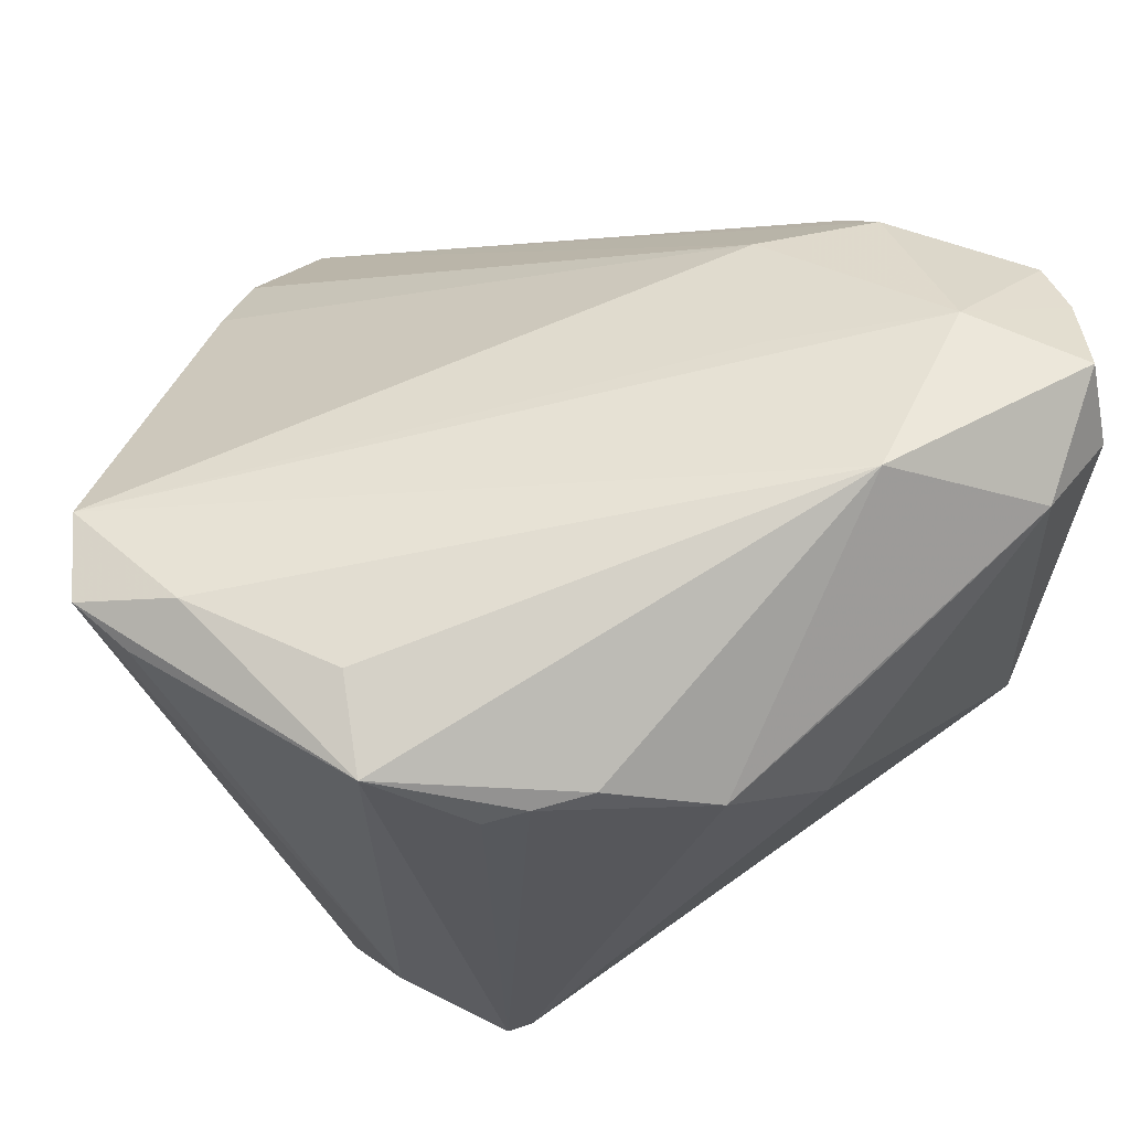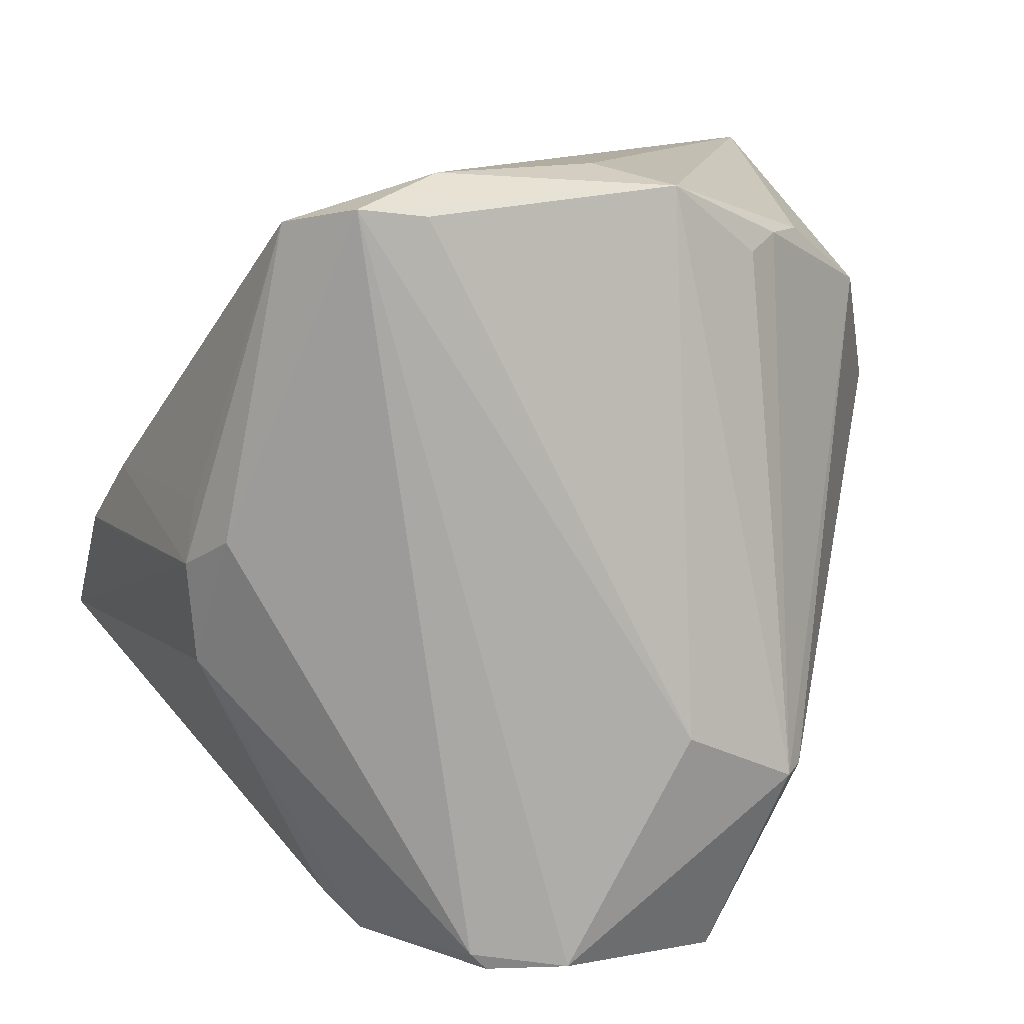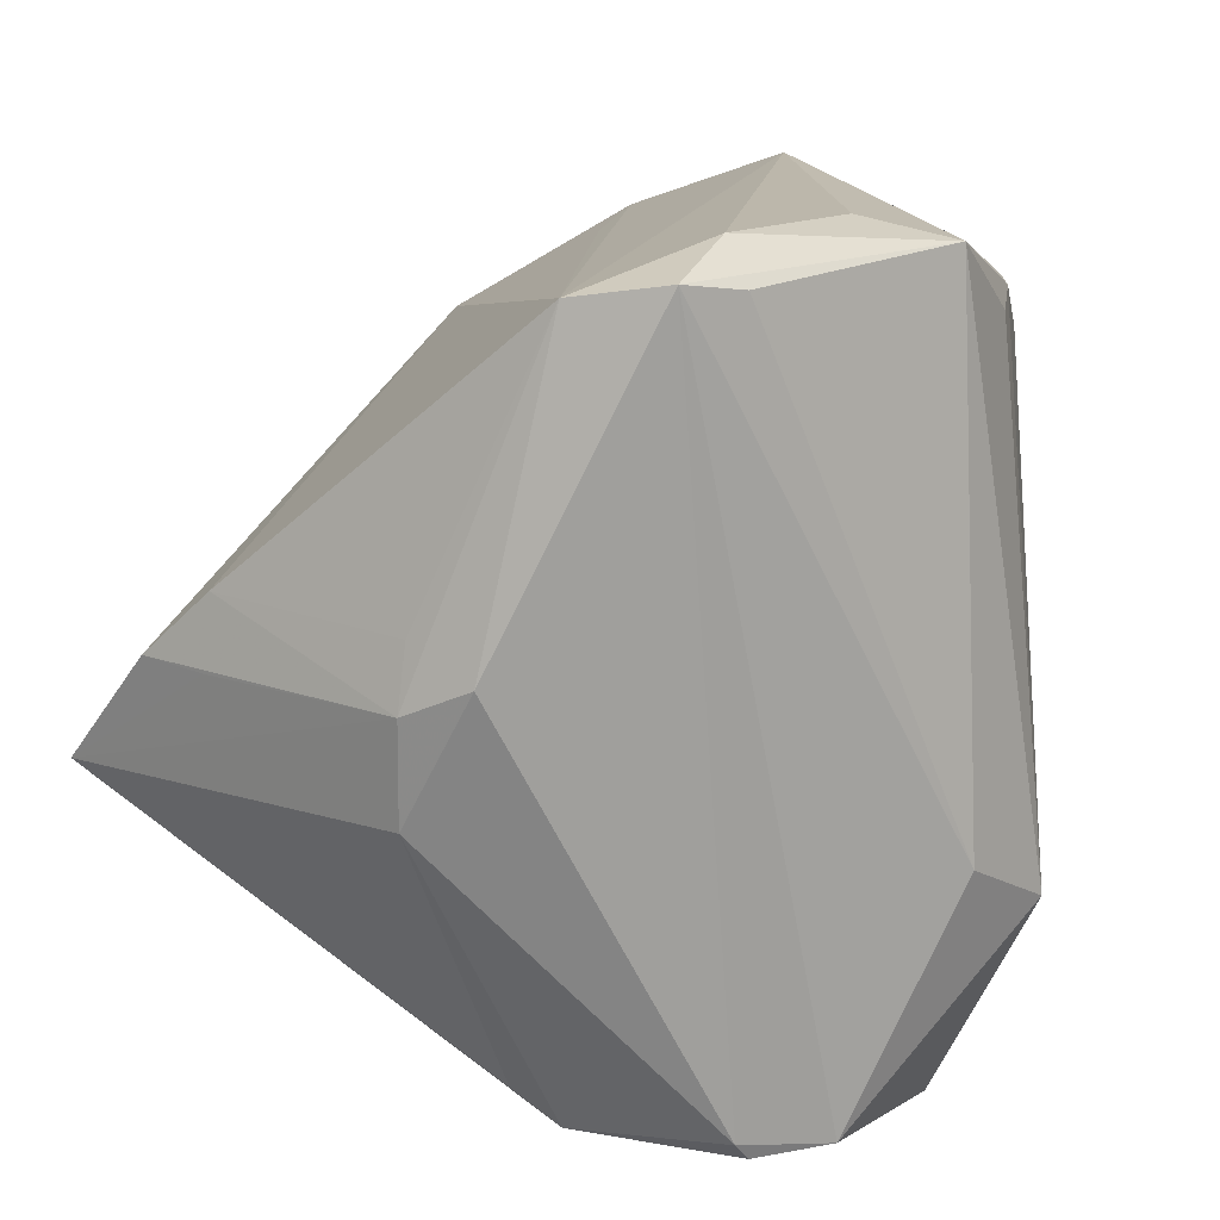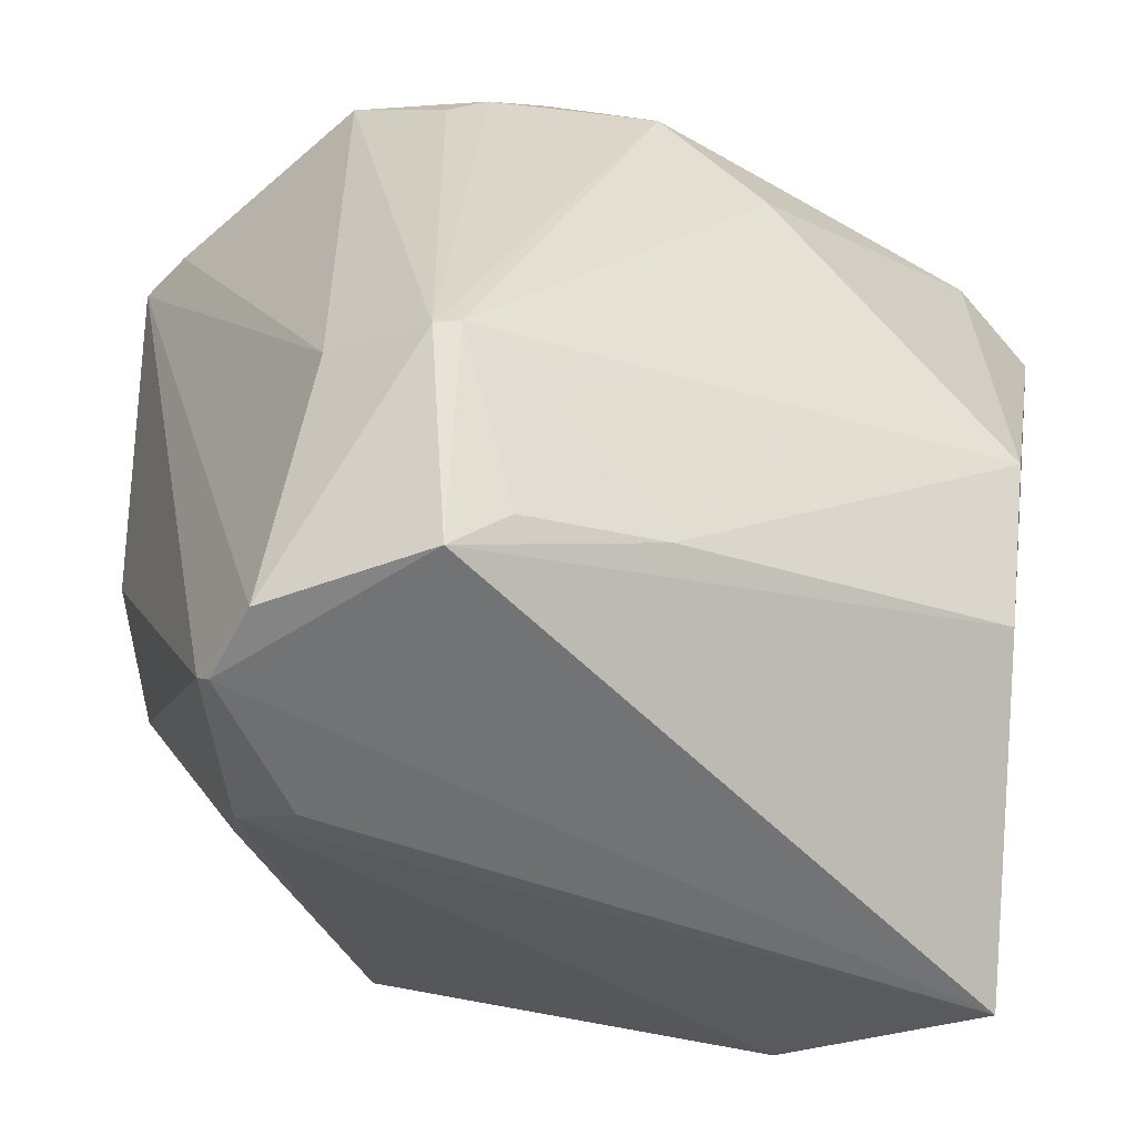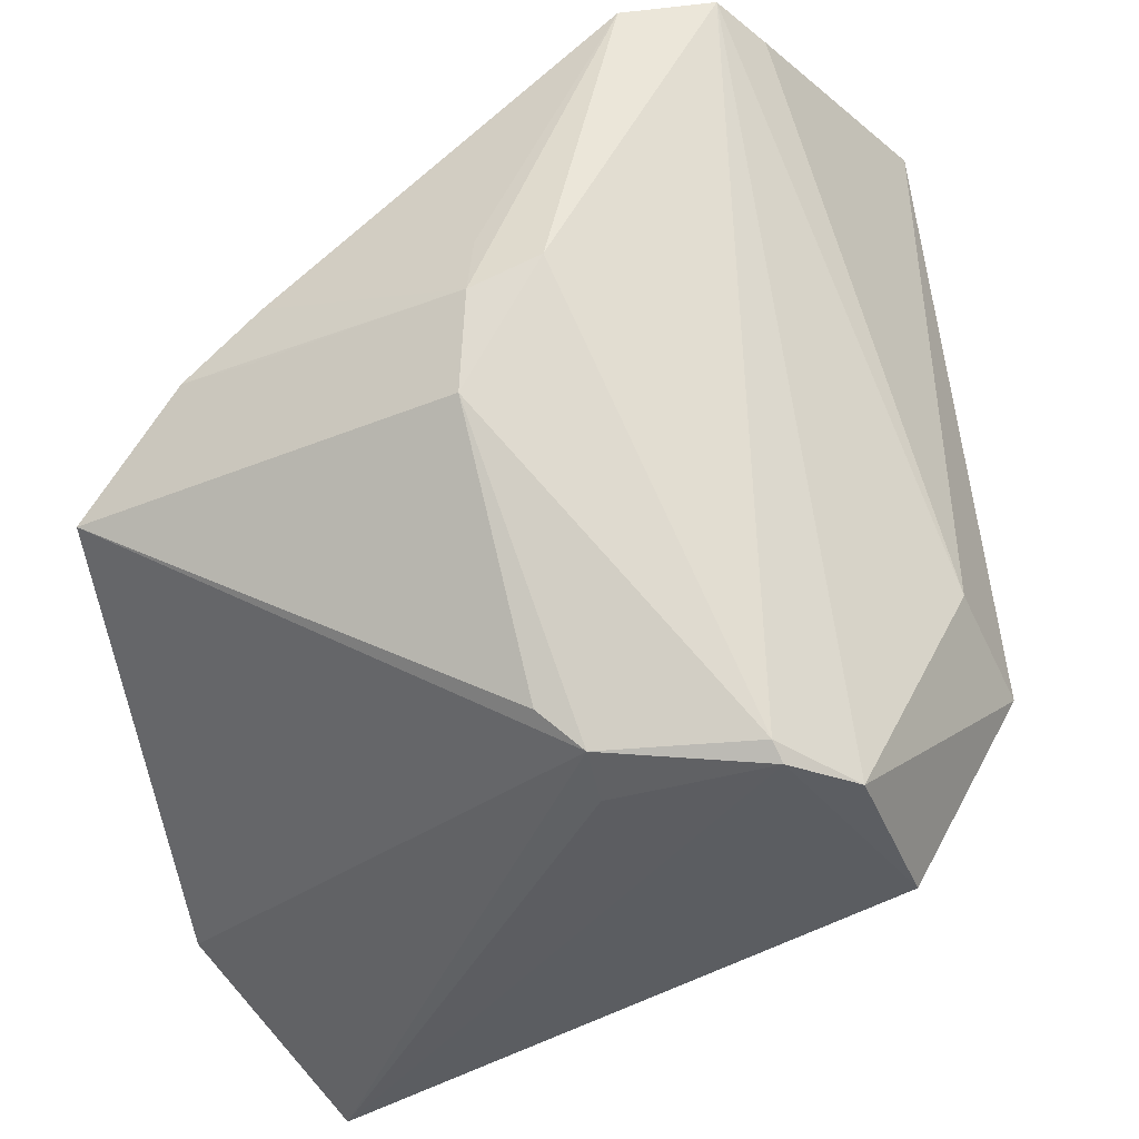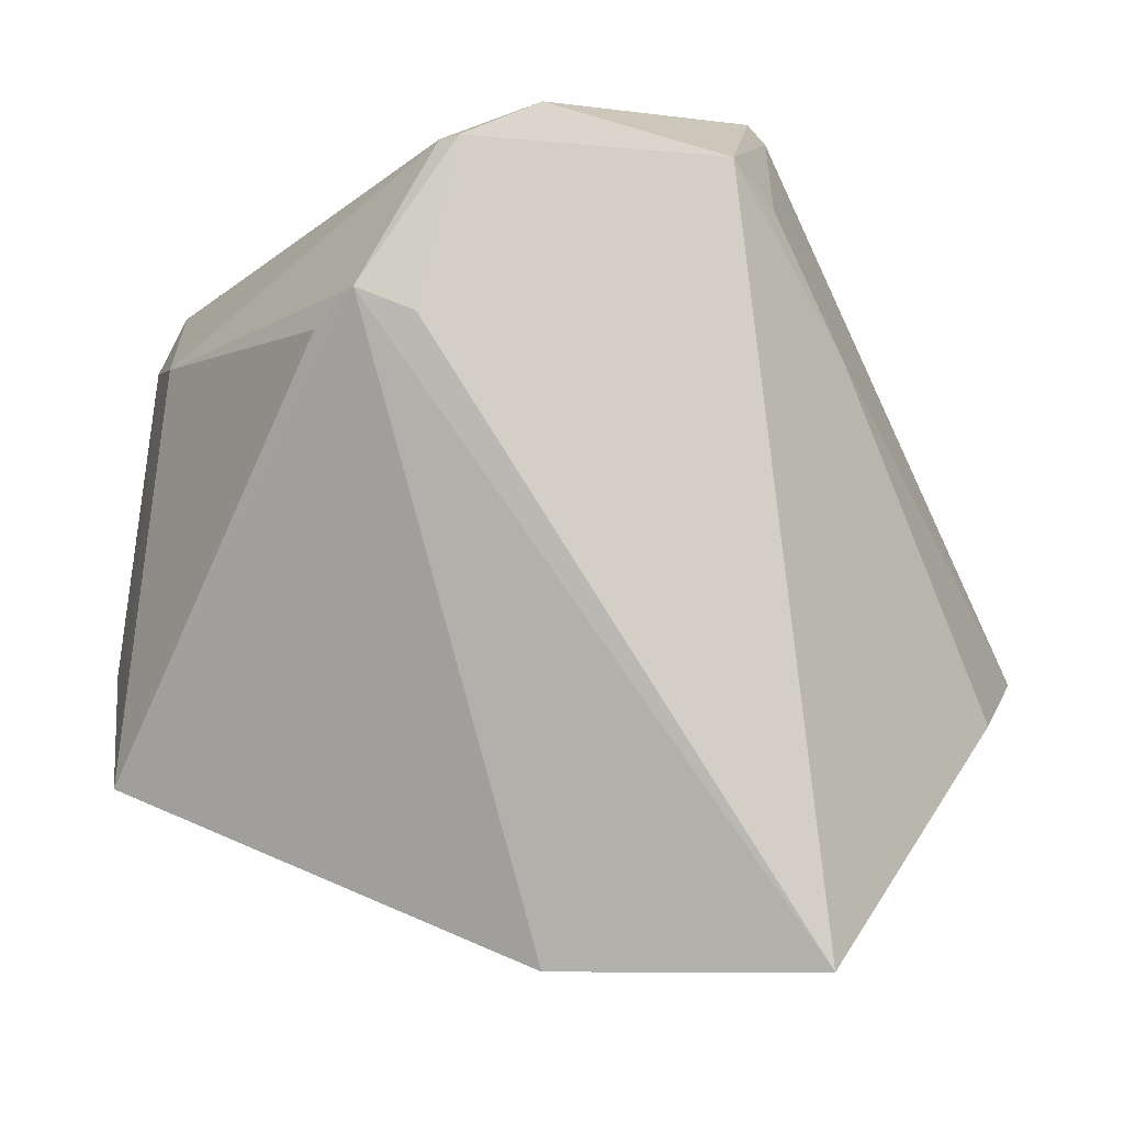
<metadata>
{"format":"obj","ext":"obj","renderer":"f3d","projection":"perspective","resolution":1024,"background":"white","views":[{"elev":65.6,"azim":29.0,"up":"+Y"},{"elev":6.8,"azim":-19.7,"up":"+Y"},{"elev":10.0,"azim":-43.8,"up":"+Y"},{"elev":-55.8,"azim":37.0,"up":"+Y"},{"elev":-36.0,"azim":-54.6,"up":"+Y"},{"elev":-8.1,"azim":-6.9,"up":"+Z"}]}
</metadata>
<code>
v 0.03533 0.01822 0.01425
v -0.04331 -0.01029 0.01647
v 0.009313 0.02442 -0.03964
v 0.01437 0.03458 0.03489
v 0.01348 0.02924 -0.0384
v 0.01888 0.03501 0.03055
v 0.02801 0.0456 -0.005916
v 0.01077 0.0326 0.03754
v 0.02135 -0.0323 0.01427
v 0.02889 0.02942 0.02413
v 0.01613 -0.02103 0.03893
v 0.008986 -0.04192 0.03134
v -0.04799 -0.009867 -0.02596
v 0.03794 -0.02121 -0.01978
v 0.0345 0.03126 0.00832
v 0.01373 -0.03699 0.02772
v -0.02053 -0.0417 0.01597
v 0.002251 -0.01696 0.04229
v 0.01904 0.02568 -0.04095
v -0.04195 0.003146 0.02482
v 0.01417 -0.02186 0.04072
v -0.0483 0.001755 -0.01357
v 0.0176 -0.04192 -0.04381
v 0.0005773 0.03931 0.04123
v -0.03175 0.03694 0.03836
v -0.01665 -0.04192 0.03263
v 0.04464 -0.005232 -0.01411
v -0.008897 -0.04141 0.03622
v -0.02497 0.03623 0.03973
v -0.03718 0.03571 0.0302
v 0.04239 0.03475 -0.01511
v -0.04472 0.0002495 0.01814
v -0.02959 -0.03649 0.01511
v -0.02234 0.04058 0.03439
v 0.04375 0.03084 -0.02557
v 0.003706 0.02969 -0.0297
v -0.04655 0.008407 -0.005478
v -0.005466 0.04162 0.03339
v 0.01154 0.03777 -0.0163
v 0.03992 0.03872 -0.02868
v -0.04736 0.001021 -0.005598
v -0.00777 -0.03162 -0.04381
v -0.04369 0.006796 0.01811
v 0.035 0.03358 -0.03625
v 0.02648 0.03965 -0.02703
v -0.01838 -0.04022 0.03258
v -0.02619 -0.04031 0.01839
v 0.03024 0.03085 -0.0402
f 21 28 12
f 26 23 12
f 12 28 26
f 12 23 14
f 14 23 35
f 35 27 14
f 2 20 32
f 22 32 37
f 18 21 24
f 28 21 18
f 24 21 8
f 46 26 28
f 46 20 2
f 2 47 46
f 46 47 26
f 37 32 43
f 37 43 30
f 30 32 20
f 30 43 32
f 31 27 35
f 31 1 27
f 40 31 35
f 2 32 13
f 4 21 10
f 4 8 21
f 10 6 4
f 24 8 4
f 4 6 24
f 27 1 11
f 11 21 12
f 12 16 11
f 10 21 11
f 11 1 10
f 9 14 27
f 27 11 9
f 9 11 16
f 12 14 9
f 9 16 12
f 23 26 17
f 17 47 23
f 26 47 17
f 45 30 7
f 7 40 45
f 31 40 7
f 24 6 7
f 7 6 10
f 10 31 7
f 29 18 24
f 10 1 15
f 15 31 10
f 1 31 15
f 44 48 45
f 45 40 44
f 44 40 35
f 35 23 44
f 23 48 44
f 33 47 2
f 2 13 33
f 33 13 47
f 32 22 41
f 41 13 32
f 22 13 41
f 23 47 42
f 47 13 42
f 37 30 36
f 36 22 37
f 36 13 22
f 34 7 30
f 39 30 45
f 45 36 39
f 39 36 30
f 45 48 5
f 5 36 45
f 13 36 5
f 24 7 38
f 38 34 24
f 7 34 38
f 25 29 24
f 24 34 25
f 25 34 30
f 25 30 20
f 20 46 25
f 25 46 28
f 28 18 25
f 18 29 25
f 19 5 48
f 19 48 23
f 23 42 19
f 3 42 13
f 13 5 3
f 3 19 42
f 5 19 3

</code>
